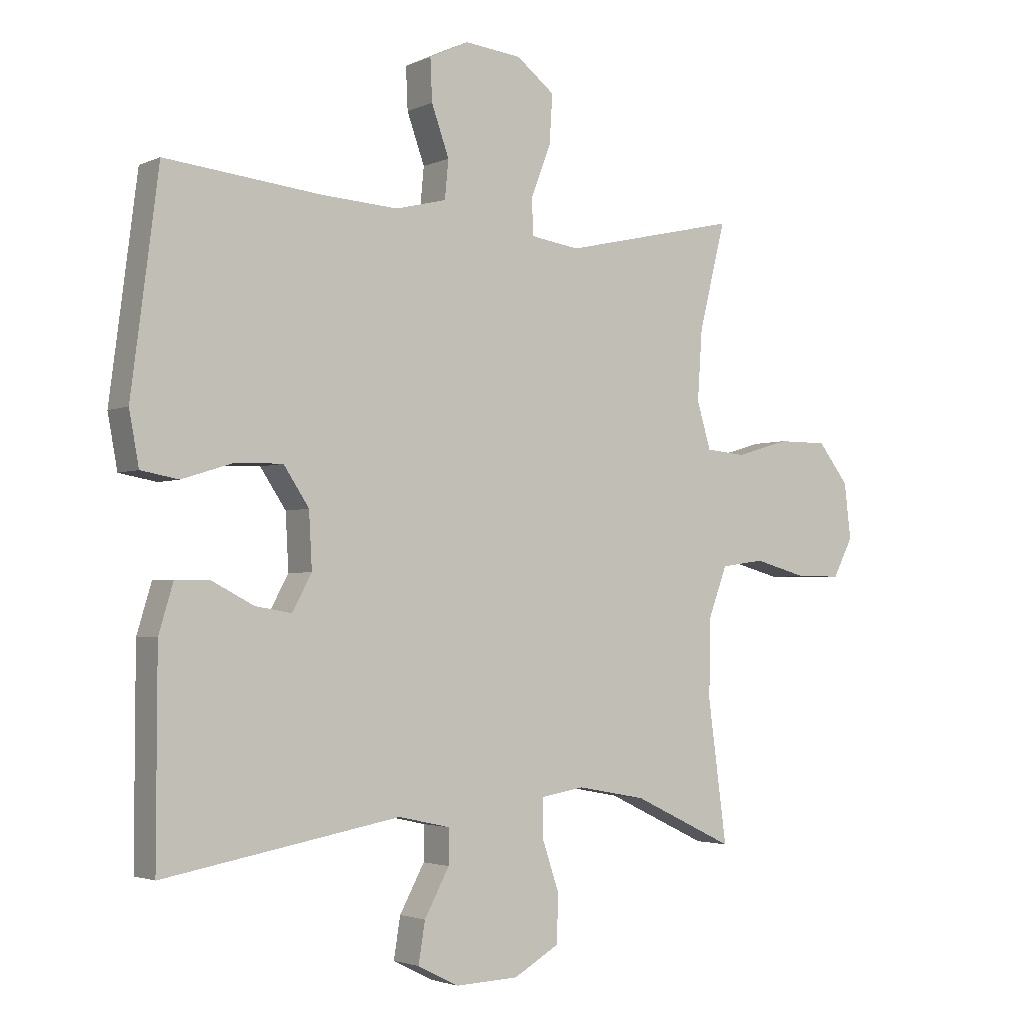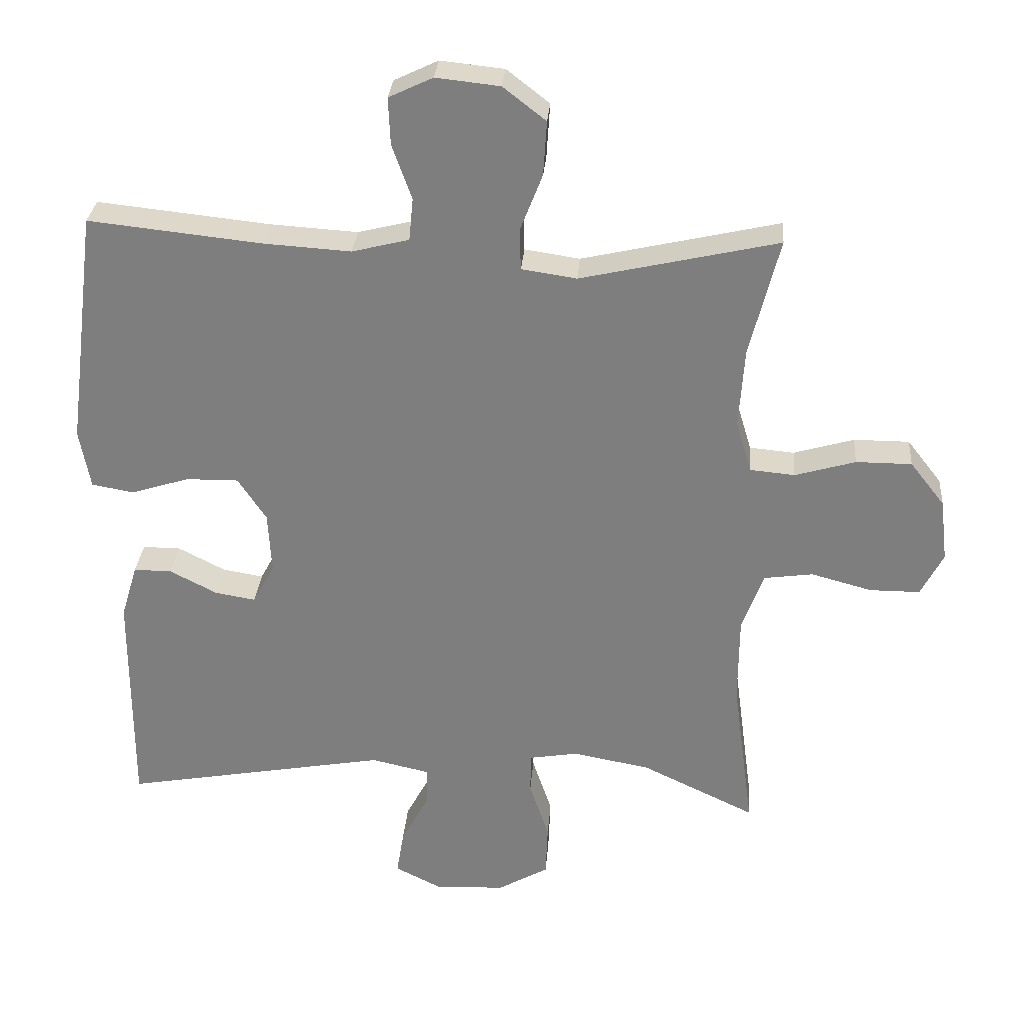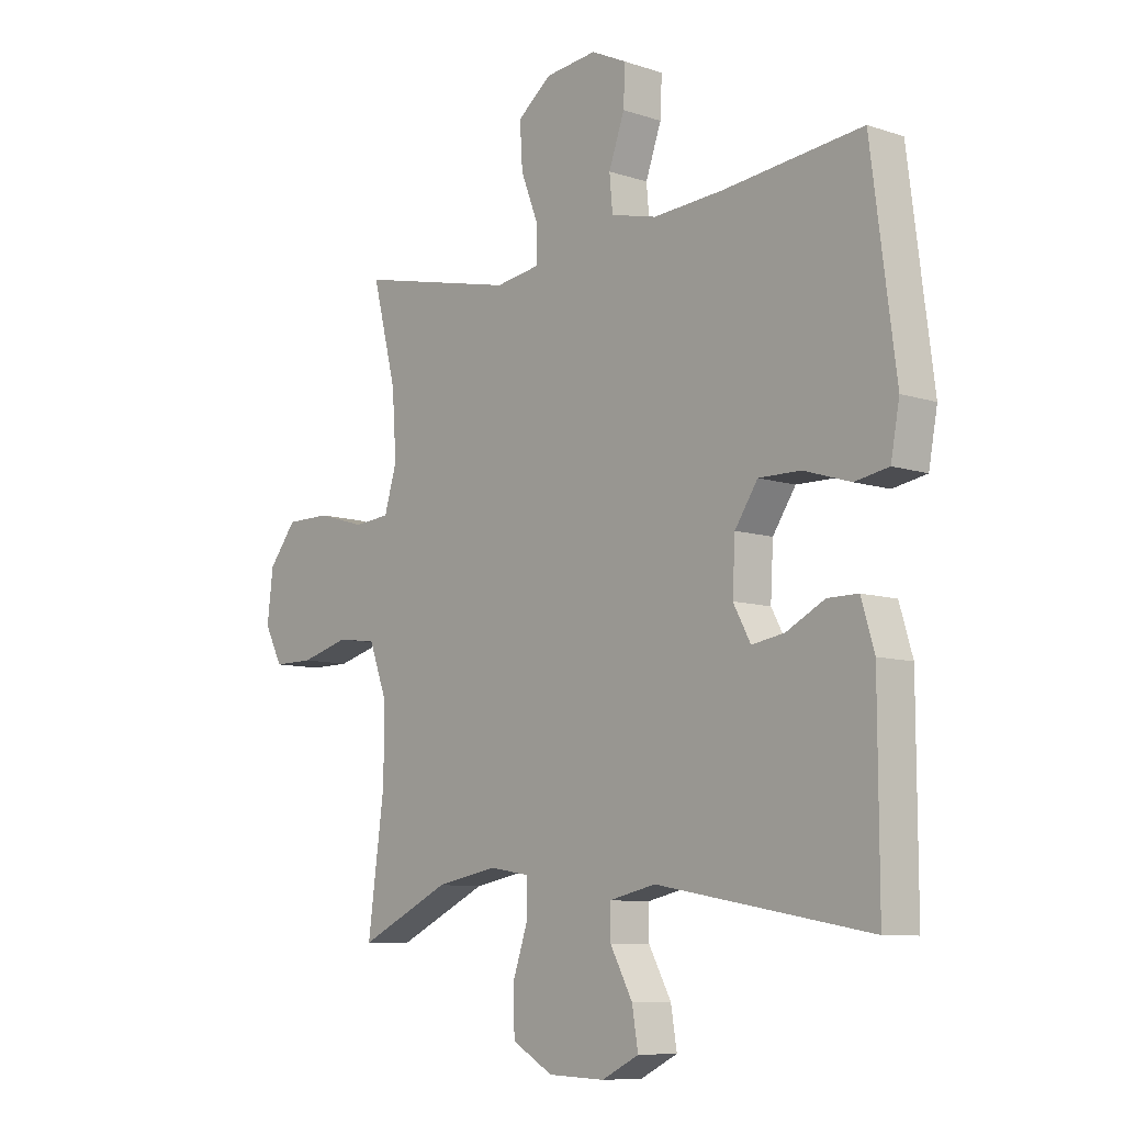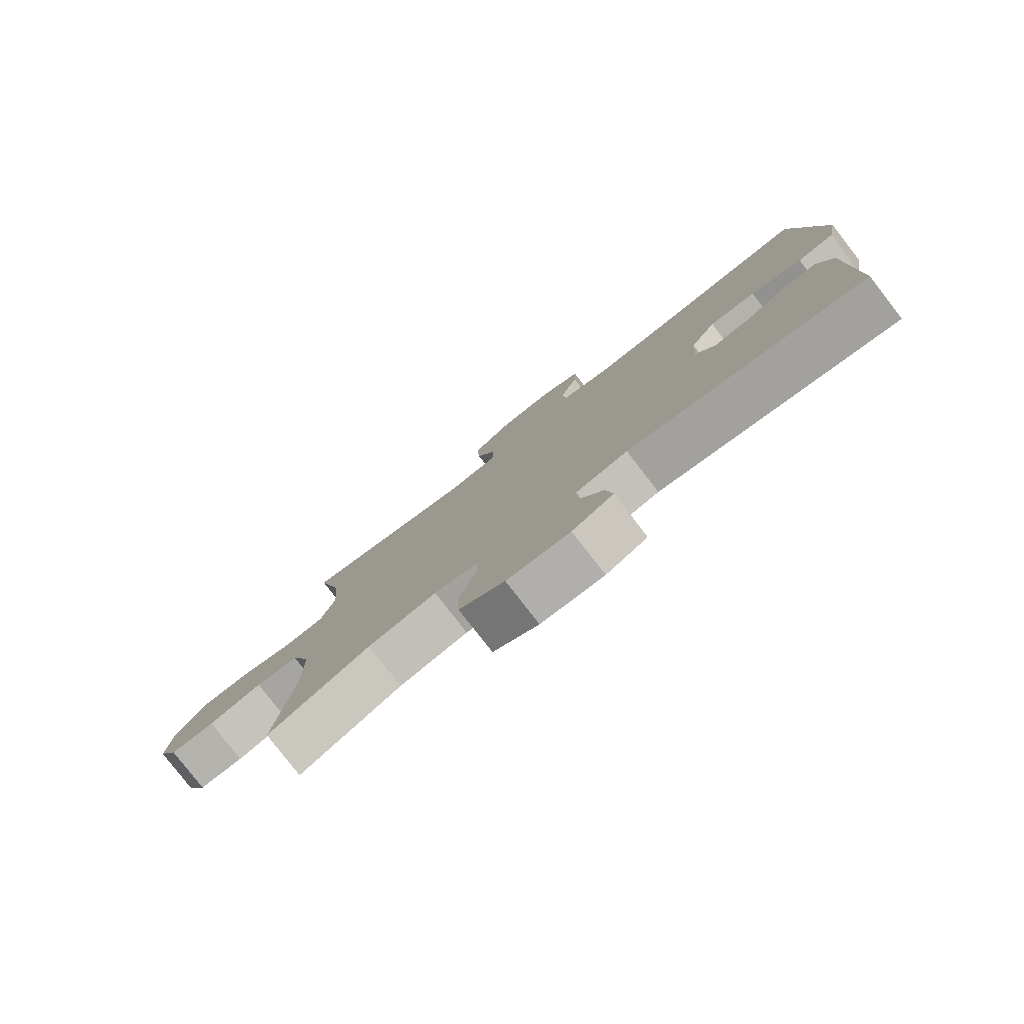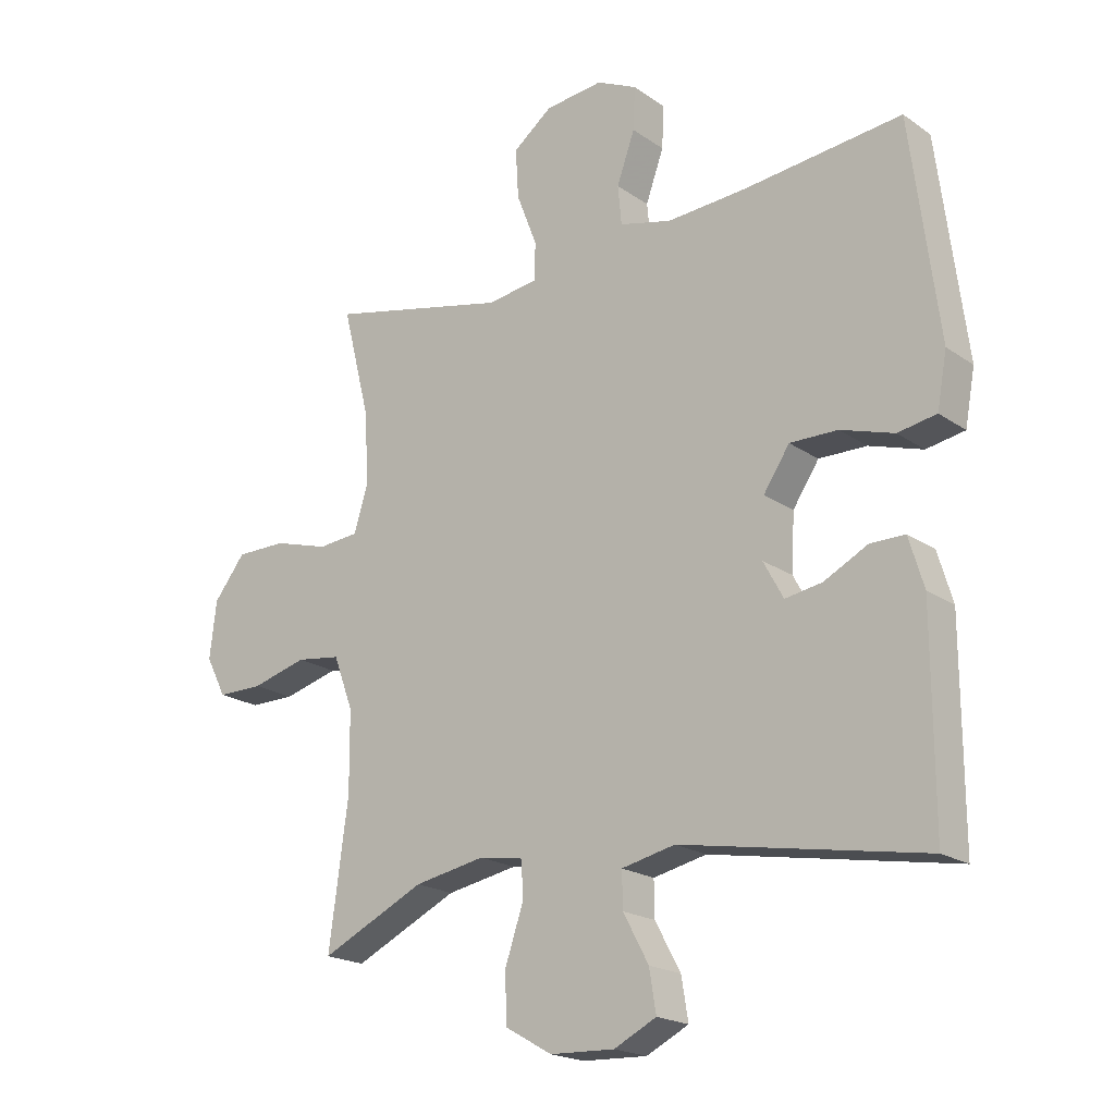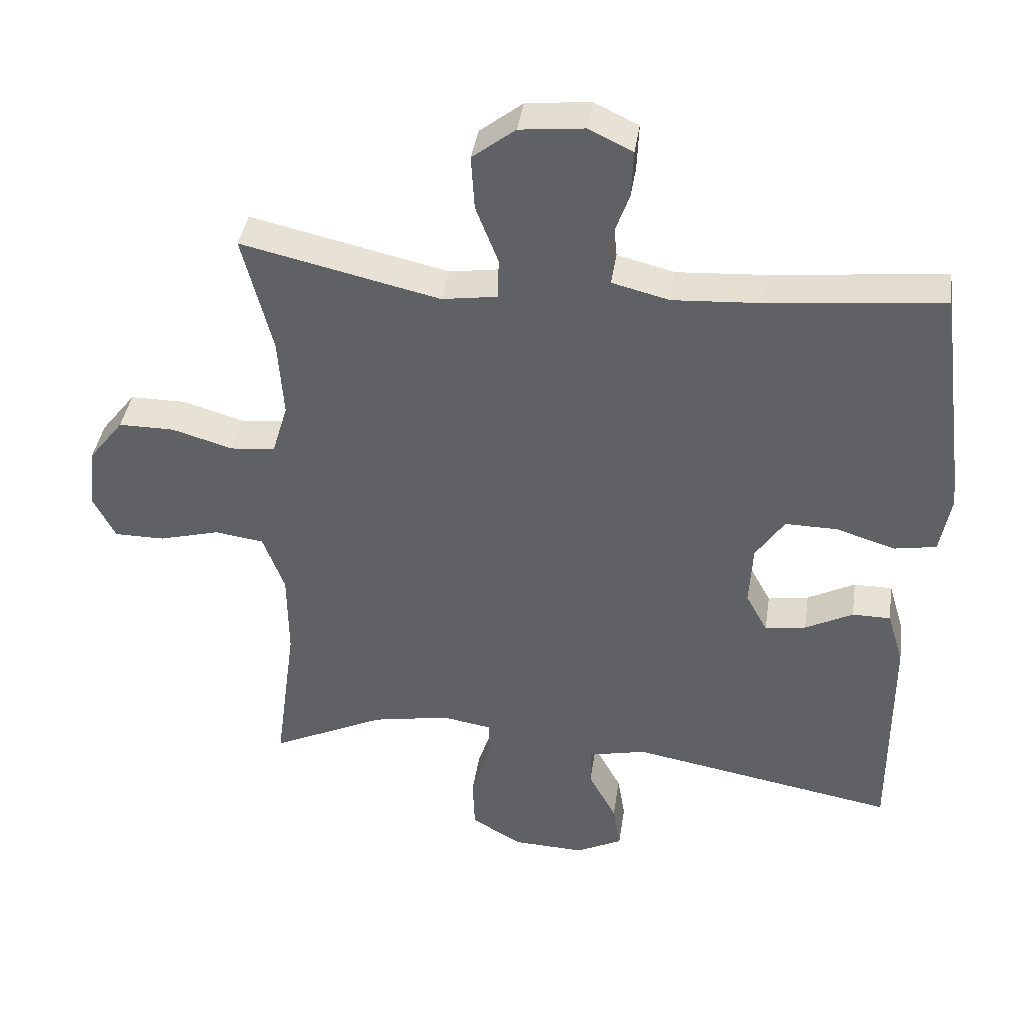
<metadata>
{"format":"obj","ext":"obj","renderer":"f3d","projection":"perspective","resolution":1024,"background":"white","views":[{"elev":-2.7,"azim":146.1,"up":"+Z"},{"elev":29.9,"azim":-175.5,"up":"+Z"},{"elev":-8.8,"azim":48.5,"up":"+Z"},{"elev":-79.9,"azim":37.8,"up":"+Z"},{"elev":-19.8,"azim":38.5,"up":"+Z"},{"elev":39.8,"azim":8.4,"up":"+Z"}]}
</metadata>
<code>
v 0.5 0.07 0.5
v 0.528 0.07 0.281
v 0.545 0.07 0.15
v 0.529 0.07 0.063
v 0.467 0.07 0.052
v 0.381 0.07 0.079
v 0.304 0.07 0.08
v 0.262 0.07 0.017
v 0.257 0.07 -0.074
v 0.289 0.07 -0.133
v 0.349 0.07 -0.123
v 0.419 0.07 -0.087
v 0.475 0.07 -0.087
v 0.499 0.07 -0.167
v 0.5 0.07 -0.5
v 0.109 0.07 -0.43
v 0.023 0.07 -0.449
v 0.024 0.07 -0.506
v 0.065 0.07 -0.582
v 0.076 0.07 -0.649
v 0.008 0.07 -0.683
v -0.096 0.07 -0.679
v -0.171 0.07 -0.636
v -0.174 0.07 -0.558
v -0.145 0.07 -0.472
v -0.146 0.07 -0.411
v -0.218 0.07 -0.399
v -0.332 0.07 -0.42
v -0.5 0.07 -0.5
v -0.469 0.07 -0.269
v -0.47 0.07 -0.141
v -0.502 0.07 -0.055
v -0.574 0.07 -0.045
v -0.663 0.07 -0.069
v -0.737 0.07 -0.069
v -0.77 0.07 -0.005
v -0.759 0.07 0.087
v -0.708 0.07 0.152
v -0.626 0.07 0.152
v -0.537 0.07 0.126
v -0.471 0.07 0.132
v -0.448 0.07 0.209
v -0.456 0.07 0.326
v -0.5 0.07 0.5
v -0.209 0.07 0.434
v -0.128 0.07 0.446
v -0.126 0.07 0.506
v -0.159 0.07 0.591
v -0.164 0.07 0.671
v -0.101 0.07 0.72
v -0.007 0.07 0.73
v 0.058 0.07 0.699
v 0.055 0.07 0.63
v 0.026 0.07 0.549
v 0.032 0.07 0.486
v 0.116 0.07 0.465
v 0.244 0.07 0.473
v 0.5 0 0.5
v 0.528 0 0.281
v 0.545 0 0.15
v 0.529 0 0.063
v 0.467 0 0.052
v 0.381 0 0.079
v 0.304 0 0.08
v 0.262 0 0.017
v 0.257 0 -0.074
v 0.289 0 -0.133
v 0.349 0 -0.123
v 0.419 0 -0.087
v 0.475 0 -0.087
v 0.499 0 -0.167
v 0.5 0 -0.5
v 0.109 0 -0.43
v 0.023 0 -0.449
v 0.024 0 -0.506
v 0.065 0 -0.582
v 0.076 0 -0.649
v 0.008 0 -0.683
v -0.096 0 -0.679
v -0.171 0 -0.636
v -0.174 0 -0.558
v -0.145 0 -0.472
v -0.146 0 -0.411
v -0.218 0 -0.399
v -0.332 0 -0.42
v -0.5 0 -0.5
v -0.469 0 -0.269
v -0.47 0 -0.141
v -0.502 0 -0.055
v -0.574 0 -0.045
v -0.663 0 -0.069
v -0.737 0 -0.069
v -0.77 0 -0.005
v -0.759 0 0.087
v -0.708 0 0.152
v -0.626 0 0.152
v -0.537 0 0.126
v -0.471 0 0.132
v -0.448 0 0.209
v -0.456 0 0.326
v -0.5 0 0.5
v -0.209 0 0.434
v -0.128 0 0.446
v -0.126 0 0.506
v -0.159 0 0.591
v -0.164 0 0.671
v -0.101 0 0.72
v -0.007 0 0.73
v 0.058 0 0.699
v 0.055 0 0.63
v 0.026 0 0.549
v 0.032 0 0.486
v 0.116 0 0.465
v 0.244 0 0.473
f 52 53 54
f 51 52 54
f 50 51 54
f 49 50 54
f 48 49 54
f 47 48 54
f 46 47 54 55
f 43 44 45
f 42 43 45 46
f 46 55 56
f 42 46 56
f 41 42 56
f 38 39 40
f 37 38 40
f 36 37 40
f 35 36 40
f 34 35 40
f 33 34 40
f 32 33 40 41
f 28 29 30
f 27 28 30 31
f 41 56 57
f 32 41 57
f 31 32 57
f 27 31 57
f 26 27 57
f 23 24 25
f 22 23 25
f 21 22 25
f 20 21 25
f 19 20 25
f 18 19 25
f 14 15 16
f 13 14 16
f 12 13 16
f 11 12 16
f 10 11 16 17
f 9 10 17
f 8 9 17
f 4 5 6
f 3 4 6
f 2 3 6
f 2 6 7
f 1 2 7
f 57 1 7 8
f 17 18 25 26
f 8 17 26 57
f 111 110 109
f 111 109 108
f 111 108 107
f 111 107 106
f 111 106 105
f 111 105 104
f 112 111 104 103
f 102 101 100
f 103 102 100 99
f 113 112 103
f 113 103 99
f 113 99 98
f 97 96 95
f 97 95 94
f 97 94 93
f 97 93 92
f 97 92 91
f 97 91 90
f 98 97 90 89
f 87 86 85
f 88 87 85 84
f 114 113 98
f 114 98 89
f 114 89 88
f 114 88 84
f 114 84 83
f 82 81 80
f 82 80 79
f 82 79 78
f 82 78 77
f 82 77 76
f 82 76 75
f 73 72 71
f 73 71 70
f 73 70 69
f 73 69 68
f 74 73 68 67
f 74 67 66
f 74 66 65
f 63 62 61
f 63 61 60
f 63 60 59
f 64 63 59
f 64 59 58
f 65 64 58 114
f 83 82 75 74
f 114 83 74 65
f 1 58 59 2
f 2 59 60 3
f 3 60 61 4
f 4 61 62 5
f 5 62 63 6
f 6 63 64 7
f 7 64 65 8
f 8 65 66 9
f 9 66 67 10
f 10 67 68 11
f 11 68 69 12
f 12 69 70 13
f 13 70 71 14
f 14 71 72 15
f 15 72 73 16
f 16 73 74 17
f 17 74 75 18
f 18 75 76 19
f 19 76 77 20
f 20 77 78 21
f 21 78 79 22
f 22 79 80 23
f 23 80 81 24
f 24 81 82 25
f 25 82 83 26
f 26 83 84 27
f 27 84 85 28
f 28 85 86 29
f 29 86 87 30
f 30 87 88 31
f 31 88 89 32
f 32 89 90 33
f 33 90 91 34
f 34 91 92 35
f 35 92 93 36
f 36 93 94 37
f 37 94 95 38
f 38 95 96 39
f 39 96 97 40
f 40 97 98 41
f 41 98 99 42
f 42 99 100 43
f 43 100 101 44
f 44 101 102 45
f 45 102 103 46
f 46 103 104 47
f 47 104 105 48
f 48 105 106 49
f 49 106 107 50
f 50 107 108 51
f 51 108 109 52
f 52 109 110 53
f 53 110 111 54
f 54 111 112 55
f 55 112 113 56
f 56 113 114 57
f 57 114 58 1

</code>
